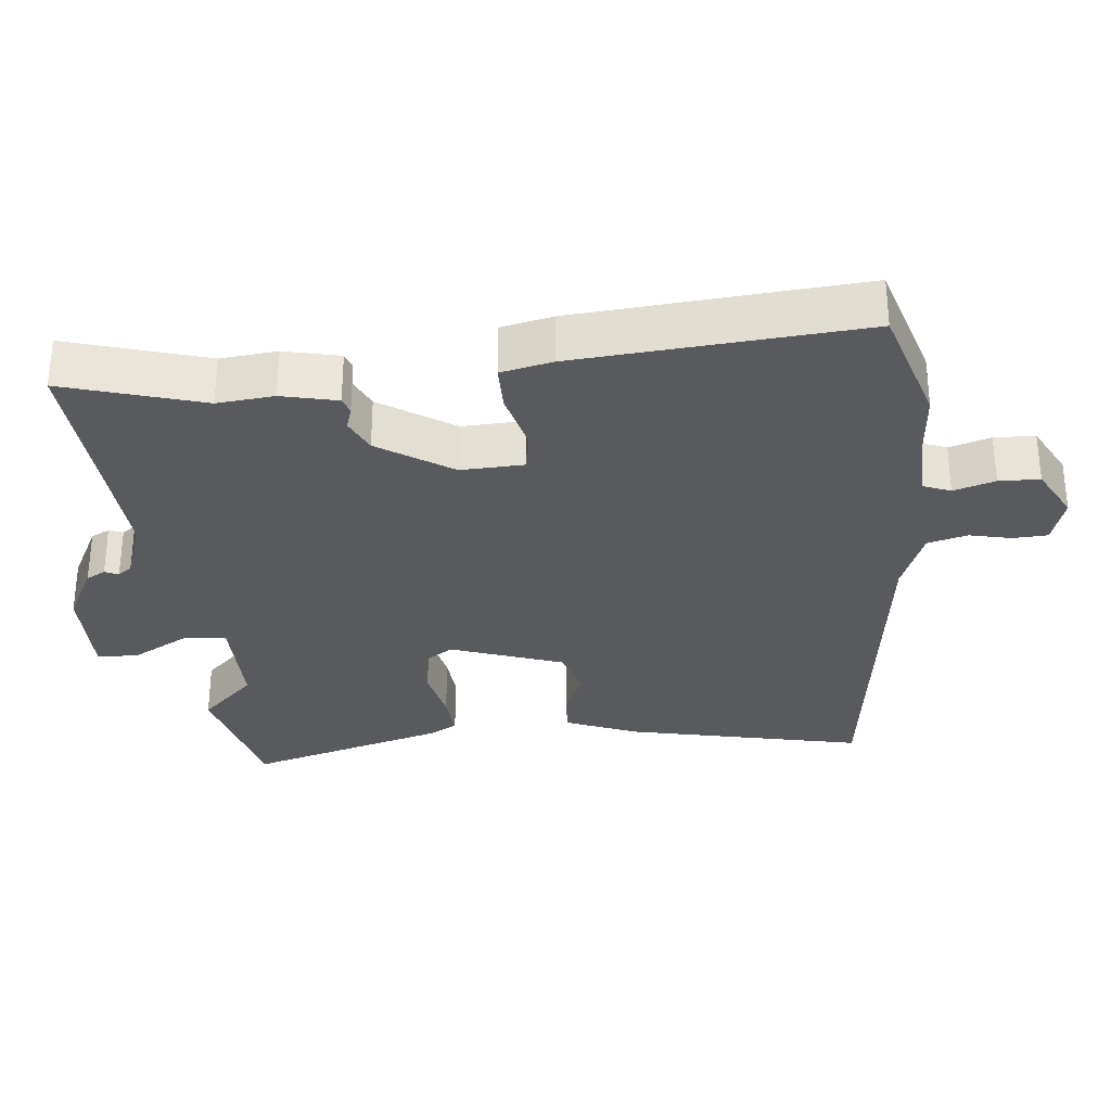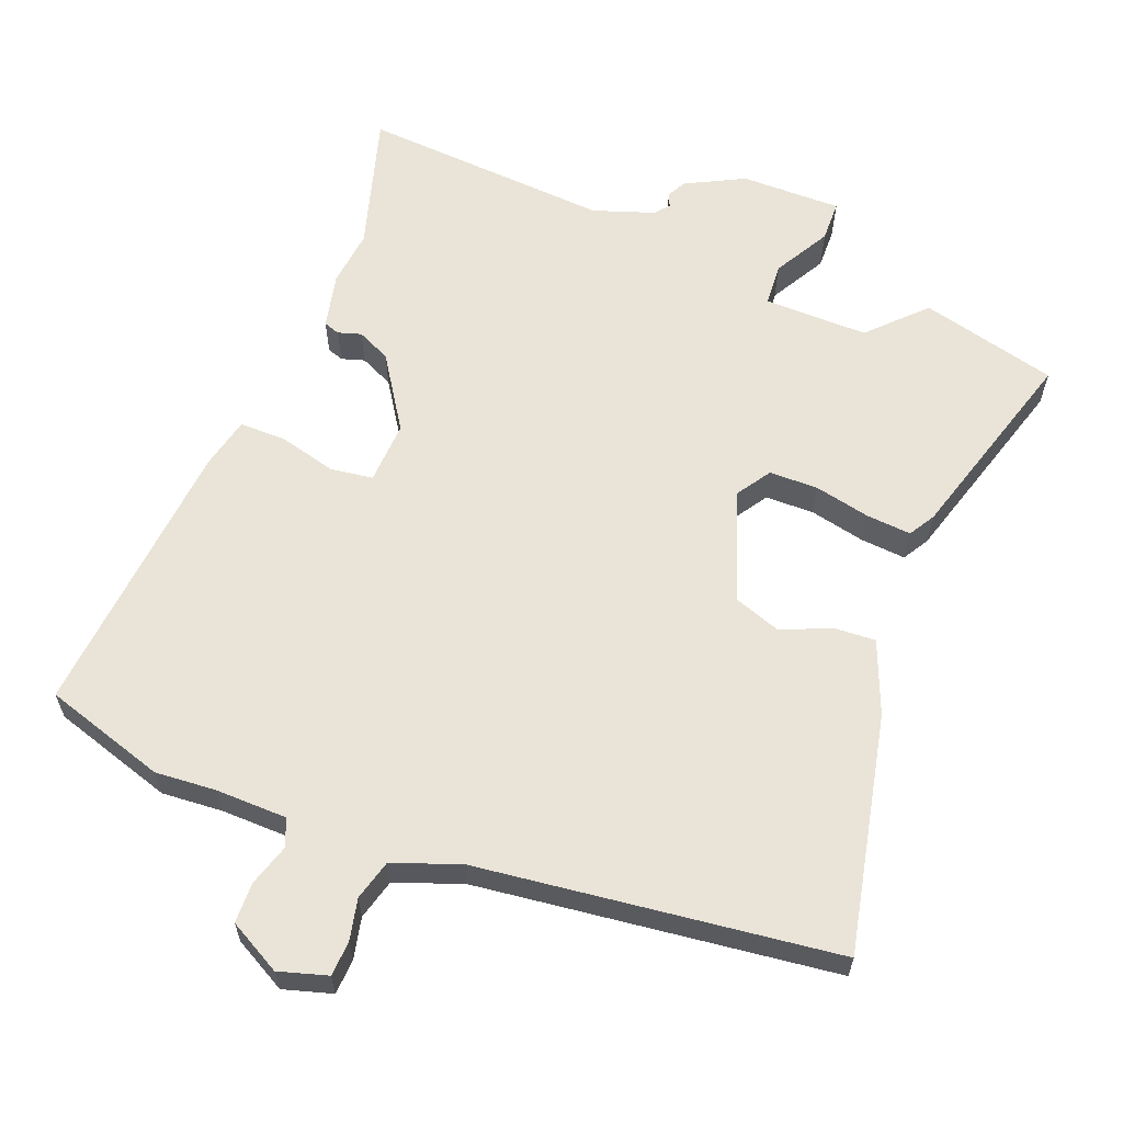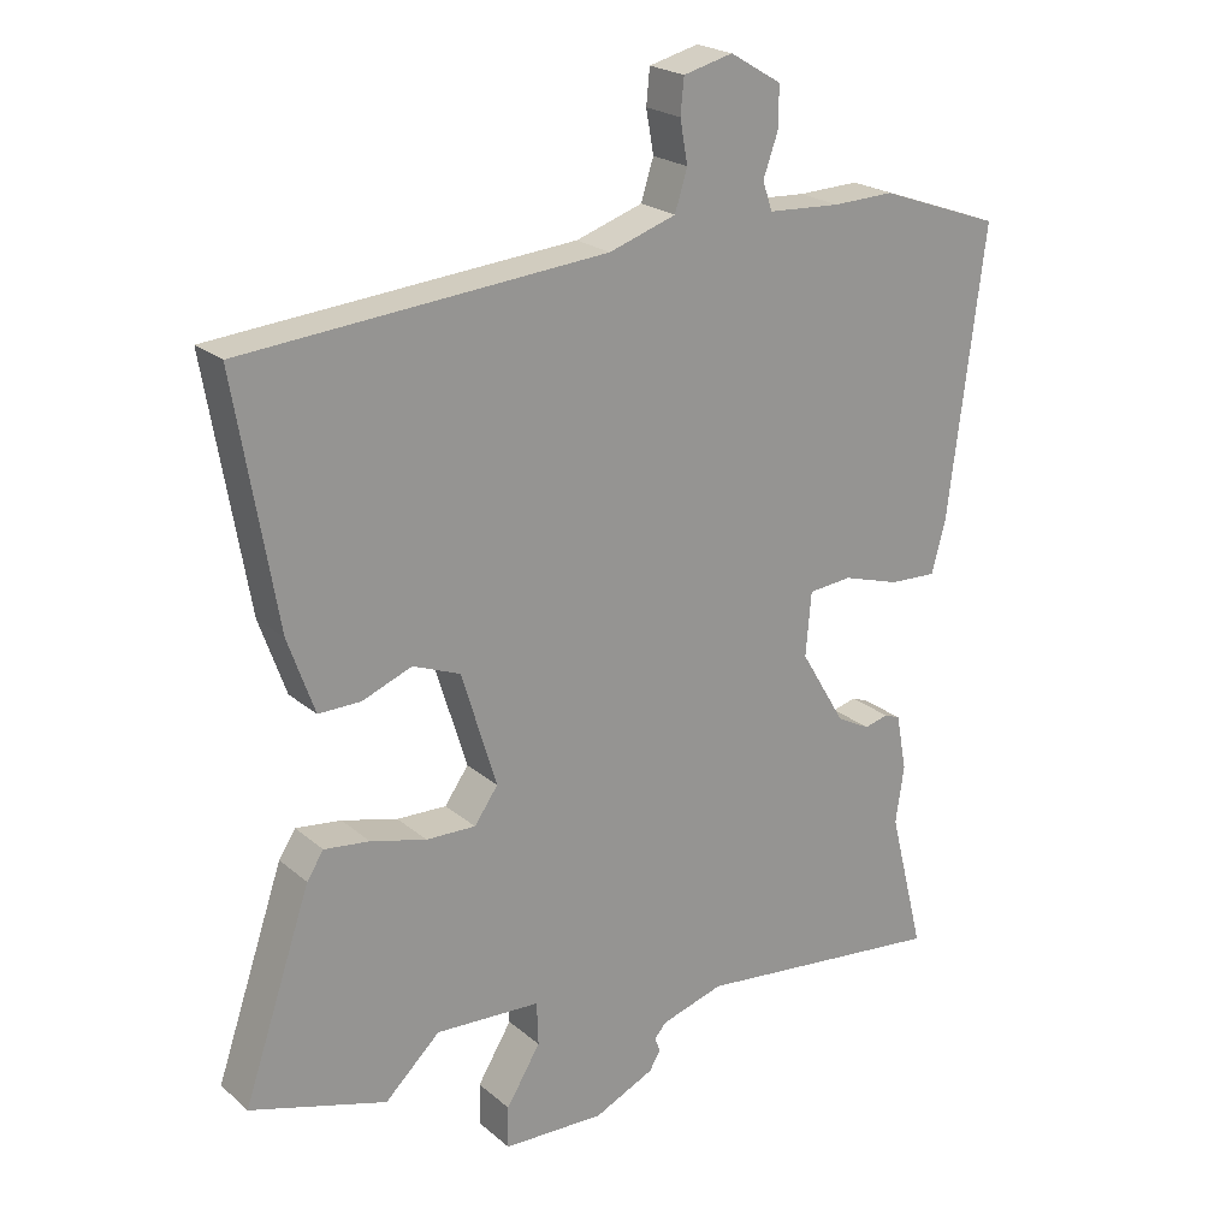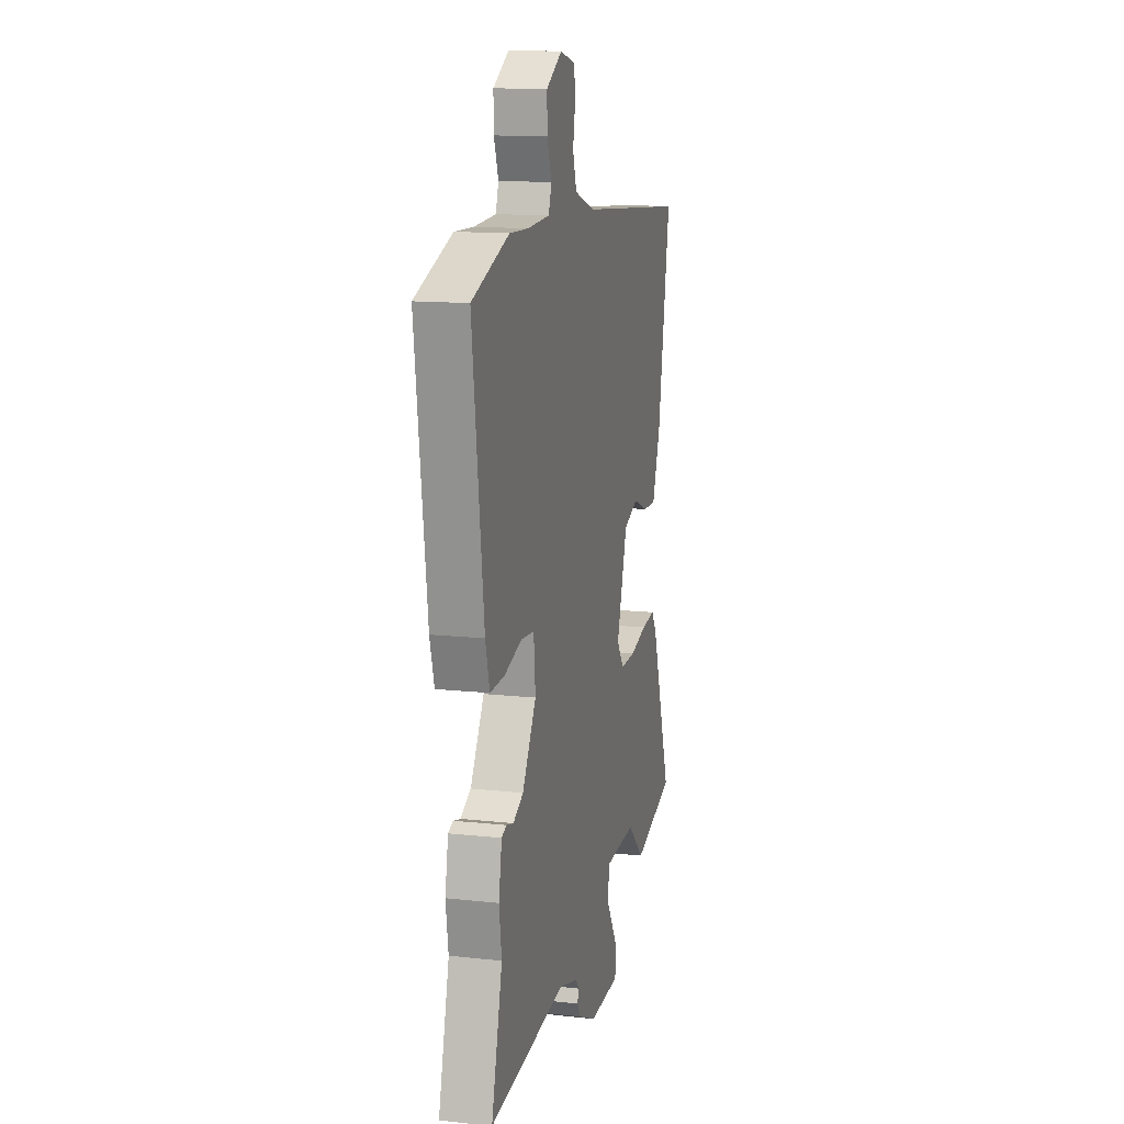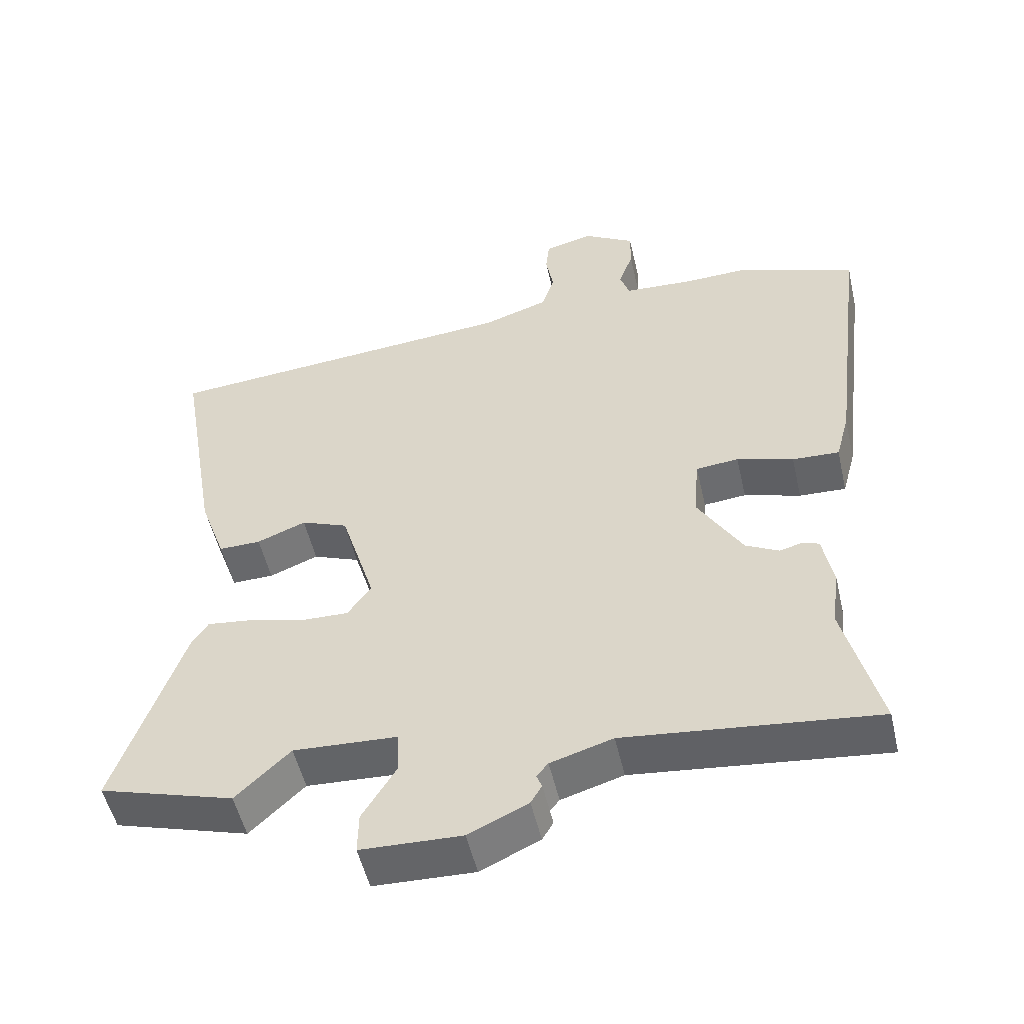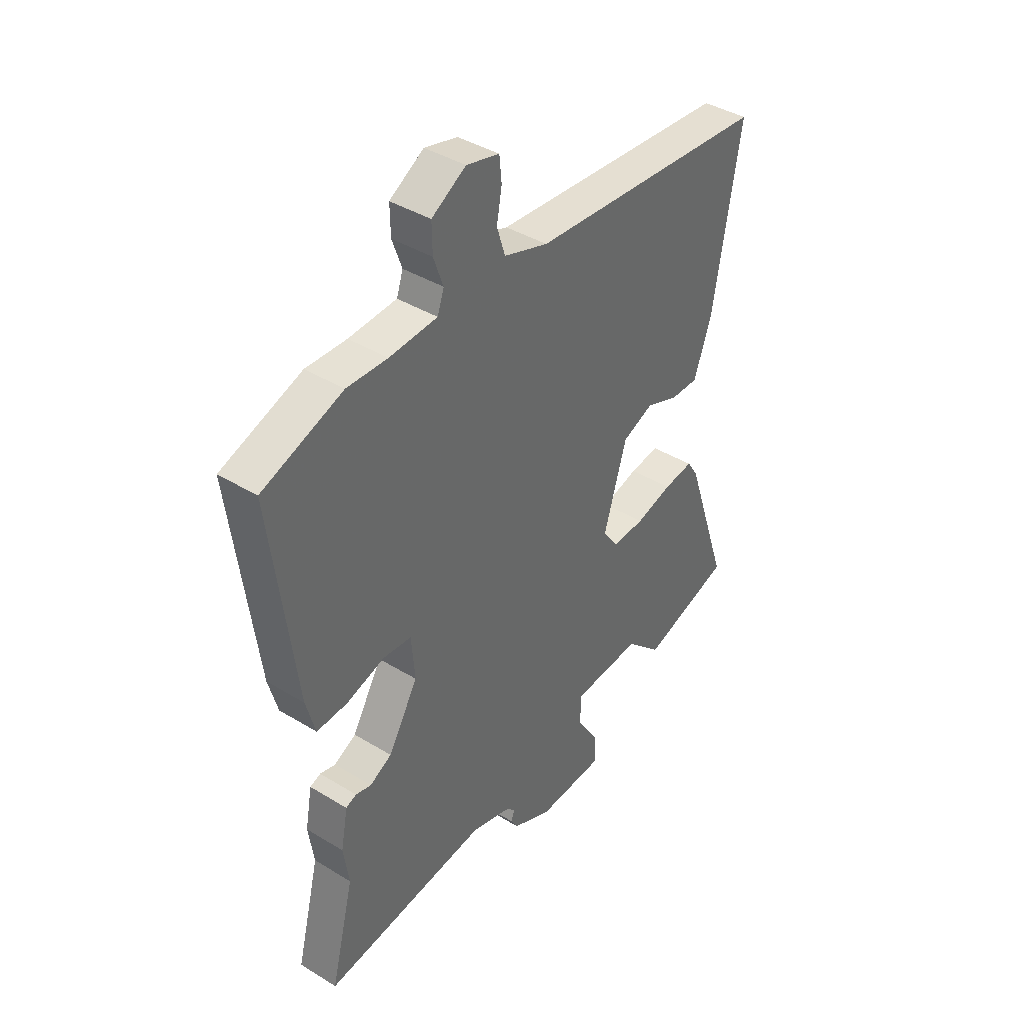
<metadata>
{"format":"obj","ext":"obj","renderer":"f3d","projection":"perspective","resolution":1024,"background":"white","views":[{"elev":-31.0,"azim":-86.8,"up":"+Y"},{"elev":61.1,"azim":19.1,"up":"+Y"},{"elev":22.2,"azim":144.9,"up":"+Z"},{"elev":13.4,"azim":-76.1,"up":"+Z"},{"elev":-52.1,"azim":-167.1,"up":"+Z"},{"elev":40.5,"azim":-53.1,"up":"+Z"}]}
</metadata>
<code>
v 0.542 0.07 0.475
v 0.483 0.07 0.129
v 0.445 0.07 0.022
v 0.384 0.07 0.023
v 0.313 0.07 0.051
v 0.245 0.07 0.024
v 0.195 0.07 -0.14
v 0.229 0.07 -0.188
v 0.3 0.07 -0.186
v 0.38 0.07 -0.165
v 0.445 0.07 -0.157
v 0.469 0.07 -0.194
v 0.566 0.07 -0.48
v 0.37 0.07 -0.539
v 0.291 0.07 -0.464
v 0.14 0.07 -0.472
v 0.138 0.07 -0.534
v 0.187 0.07 -0.614
v 0.188 0.07 -0.674
v 0.042 0.07 -0.679
v -0.044 0.07 -0.639
v -0.06 0.07 -0.612
v -0.052 0.07 -0.592
v -0.069 0.07 -0.572
v -0.159 0.07 -0.545
v -0.521 0.07 -0.585
v -0.47 0.07 -0.382
v -0.482 0.07 -0.3
v -0.467 0.07 -0.219
v -0.444 0.07 -0.21
v -0.41 0.07 -0.219
v -0.362 0.07 -0.194
v -0.297 0.07 -0.085
v -0.305 0.07 0.006
v -0.367 0.07 0.012
v -0.449 0.07 -0.013
v -0.517 0.07 -0.016
v -0.537 0.07 0.058
v -0.589 0.07 0.468
v -0.415 0.07 0.53
v -0.327 0.07 0.527
v -0.223 0.07 0.533
v -0.209 0.07 0.574
v -0.23 0.07 0.633
v -0.231 0.07 0.692
v -0.157 0.07 0.736
v -0.086 0.07 0.718
v -0.081 0.07 0.668
v -0.092 0.07 0.607
v -0.074 0.07 0.55
v 0.022 0.07 0.518
v 0.542 0 0.475
v 0.483 0 0.129
v 0.445 0 0.022
v 0.384 0 0.023
v 0.313 0 0.051
v 0.245 0 0.024
v 0.195 0 -0.14
v 0.229 0 -0.188
v 0.3 0 -0.186
v 0.38 0 -0.165
v 0.445 0 -0.157
v 0.469 0 -0.194
v 0.566 0 -0.48
v 0.37 0 -0.539
v 0.291 0 -0.464
v 0.14 0 -0.472
v 0.138 0 -0.534
v 0.187 0 -0.614
v 0.188 0 -0.674
v 0.042 0 -0.679
v -0.044 0 -0.639
v -0.06 0 -0.612
v -0.052 0 -0.592
v -0.069 0 -0.572
v -0.159 0 -0.545
v -0.521 0 -0.585
v -0.47 0 -0.382
v -0.482 0 -0.3
v -0.467 0 -0.219
v -0.444 0 -0.21
v -0.41 0 -0.219
v -0.362 0 -0.194
v -0.297 0 -0.085
v -0.305 0 0.006
v -0.367 0 0.012
v -0.449 0 -0.013
v -0.517 0 -0.016
v -0.537 0 0.058
v -0.589 0 0.468
v -0.415 0 0.53
v -0.327 0 0.527
v -0.223 0 0.533
v -0.209 0 0.574
v -0.23 0 0.633
v -0.231 0 0.692
v -0.157 0 0.736
v -0.086 0 0.718
v -0.081 0 0.668
v -0.092 0 0.607
v -0.074 0 0.55
v 0.022 0 0.518
f 47 48 49
f 46 47 49
f 45 46 49
f 44 45 49
f 43 44 49
f 42 43 49 50
f 39 40 41
f 38 39 41
f 37 38 41
f 36 37 41
f 35 36 41
f 34 35 41 42
f 42 50 51
f 34 42 51
f 33 34 51
f 29 30 31
f 28 29 31
f 27 28 31
f 27 31 32
f 26 27 32
f 25 26 32
f 24 25 32 33
f 21 22 23
f 20 21 23
f 19 20 23
f 18 19 23
f 17 18 23
f 24 33 51
f 23 24 51
f 17 23 51
f 16 17 51
f 13 14 15
f 12 13 15
f 11 12 15
f 10 11 15
f 9 10 15
f 8 9 15 16
f 3 4 5
f 2 3 5
f 1 2 5
f 51 1 5
f 51 5 6
f 7 8 16
f 7 16 51
f 6 7 51
f 100 99 98
f 100 98 97
f 100 97 96
f 100 96 95
f 100 95 94
f 101 100 94 93
f 92 91 90
f 92 90 89
f 92 89 88
f 92 88 87
f 92 87 86
f 93 92 86 85
f 102 101 93
f 102 93 85
f 102 85 84
f 82 81 80
f 82 80 79
f 82 79 78
f 83 82 78
f 83 78 77
f 83 77 76
f 84 83 76 75
f 74 73 72
f 74 72 71
f 74 71 70
f 74 70 69
f 74 69 68
f 102 84 75
f 102 75 74
f 102 74 68
f 102 68 67
f 66 65 64
f 66 64 63
f 66 63 62
f 66 62 61
f 66 61 60
f 67 66 60 59
f 56 55 54
f 56 54 53
f 56 53 52
f 56 52 102
f 57 56 102
f 67 59 58
f 102 67 58
f 102 58 57
f 1 52 53 2
f 2 53 54 3
f 3 54 55 4
f 4 55 56 5
f 5 56 57 6
f 6 57 58 7
f 7 58 59 8
f 8 59 60 9
f 9 60 61 10
f 10 61 62 11
f 11 62 63 12
f 12 63 64 13
f 13 64 65 14
f 14 65 66 15
f 15 66 67 16
f 16 67 68 17
f 17 68 69 18
f 18 69 70 19
f 19 70 71 20
f 20 71 72 21
f 21 72 73 22
f 22 73 74 23
f 23 74 75 24
f 24 75 76 25
f 25 76 77 26
f 26 77 78 27
f 27 78 79 28
f 28 79 80 29
f 29 80 81 30
f 30 81 82 31
f 31 82 83 32
f 32 83 84 33
f 33 84 85 34
f 34 85 86 35
f 35 86 87 36
f 36 87 88 37
f 37 88 89 38
f 38 89 90 39
f 39 90 91 40
f 40 91 92 41
f 41 92 93 42
f 42 93 94 43
f 43 94 95 44
f 44 95 96 45
f 45 96 97 46
f 46 97 98 47
f 47 98 99 48
f 48 99 100 49
f 49 100 101 50
f 50 101 102 51
f 51 102 52 1

</code>
